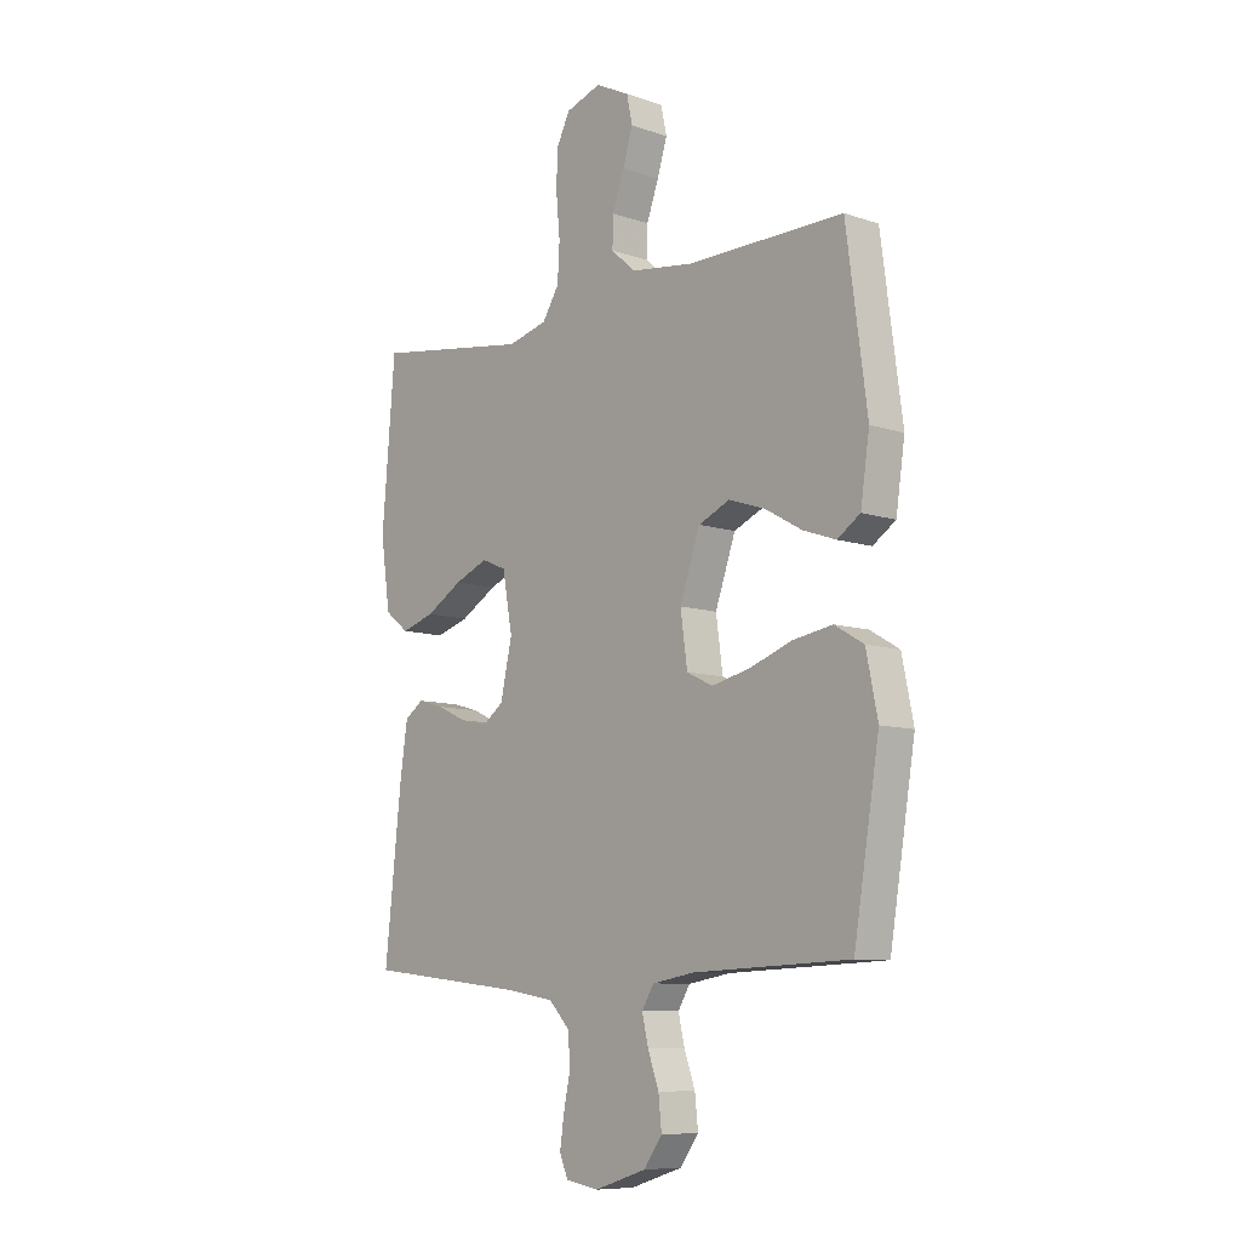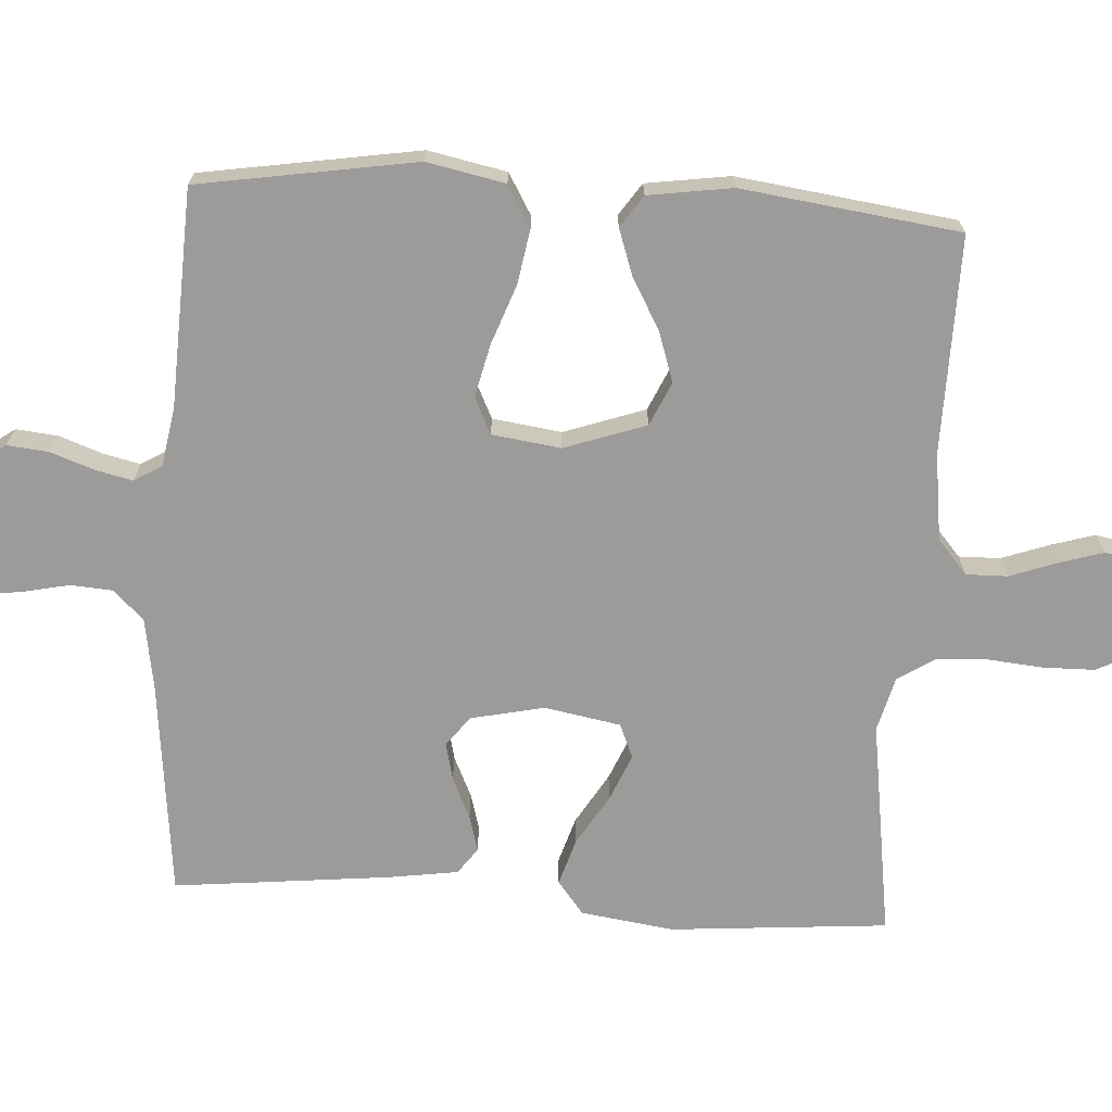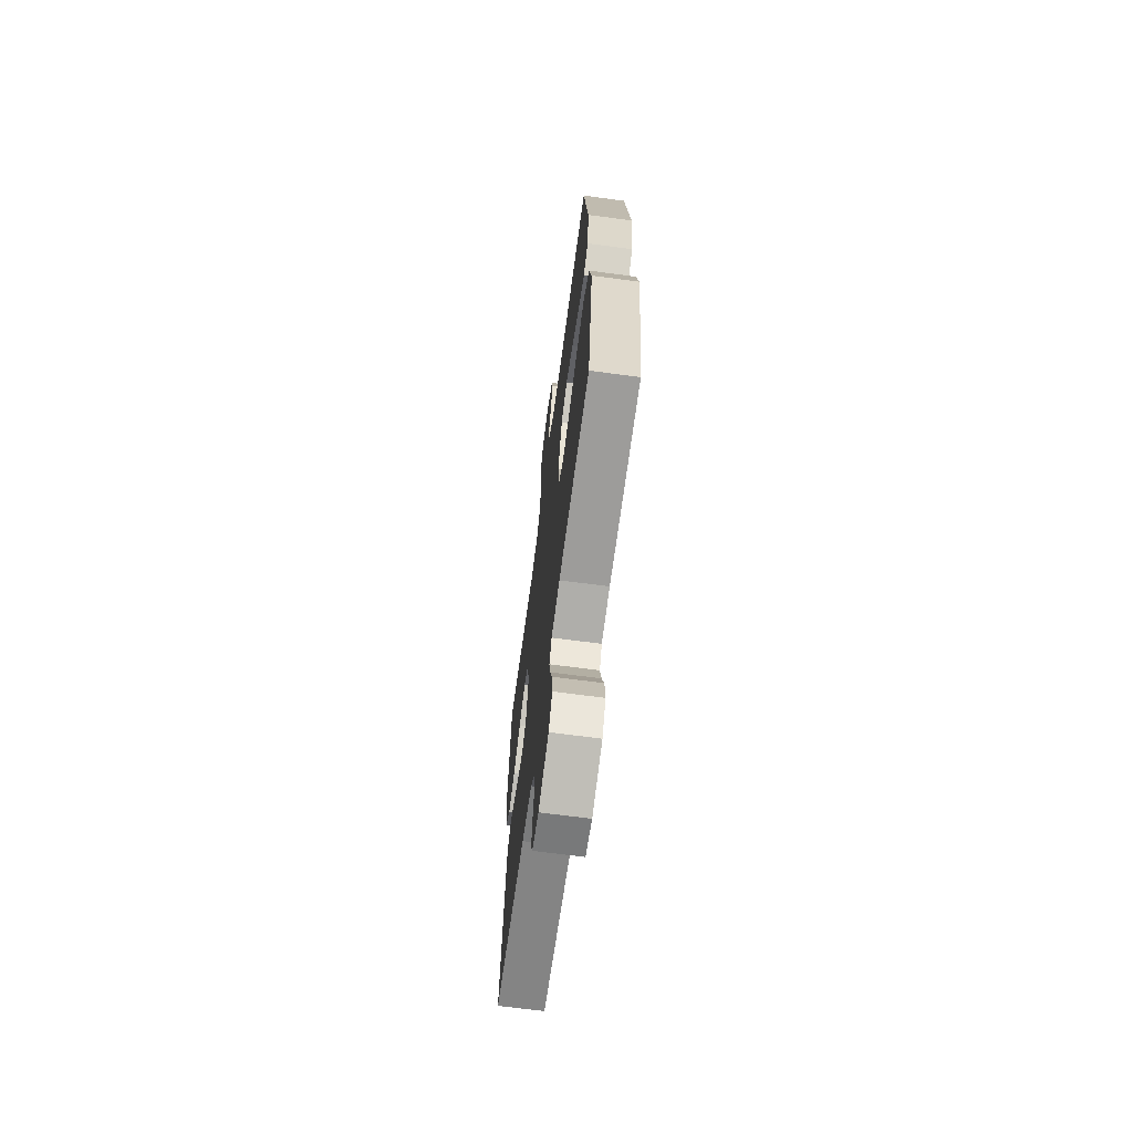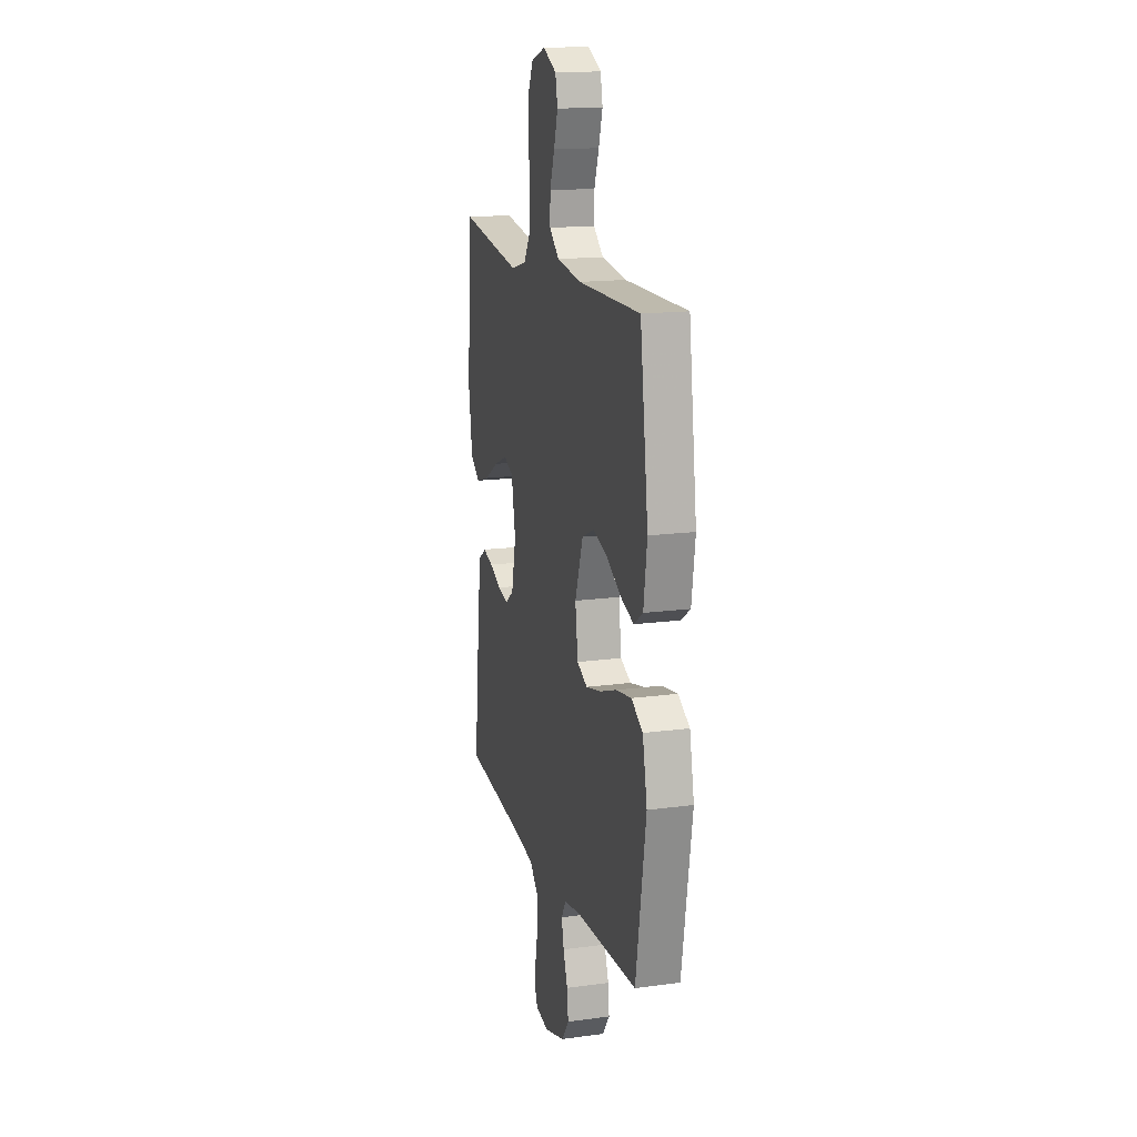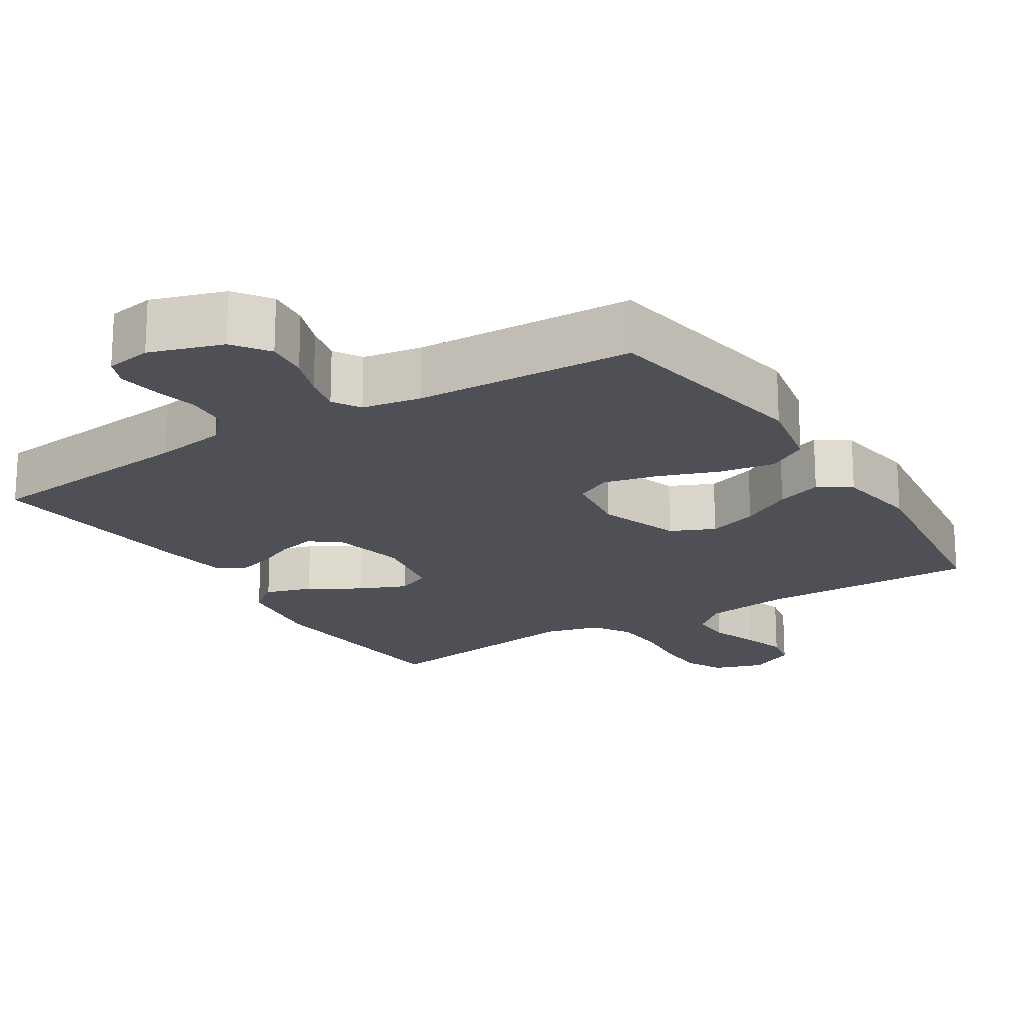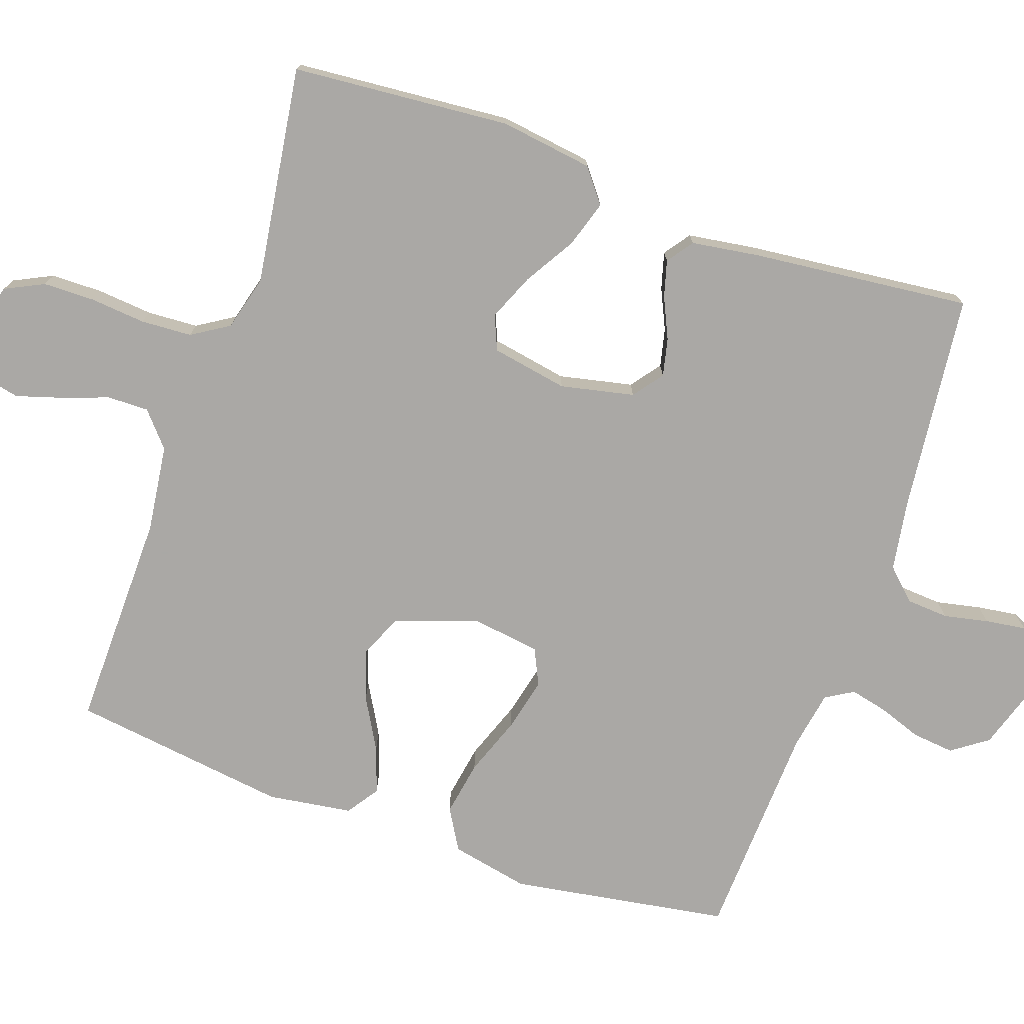
<metadata>
{"format":"obj","ext":"obj","renderer":"f3d","projection":"perspective","resolution":1024,"background":"white","views":[{"elev":-8.8,"azim":-132.2,"up":"+Z"},{"elev":-69.8,"azim":-93.6,"up":"+Y"},{"elev":-67.7,"azim":-97.6,"up":"+Z"},{"elev":16.2,"azim":-105.6,"up":"+Z"},{"elev":-19.3,"azim":-147.8,"up":"+Y"},{"elev":-75.1,"azim":70.7,"up":"+Y"}]}
</metadata>
<code>
v -0.5 0.07 0.5
v -0.2 0.07 0.496
v -0.08 0.07 0.512
v -0.033 0.07 0.553
v -0.034 0.07 0.61
v -0.057 0.07 0.674
v -0.076 0.07 0.736
v -0.065 0.07 0.788
v 0 0.07 0.82
v 0.068 0.07 0.797
v 0.094 0.07 0.744
v 0.095 0.07 0.673
v 0.088 0.07 0.597
v 0.092 0.07 0.527
v 0.124 0.07 0.476
v 0.2 0.07 0.456
v 0.5 0.07 0.5
v 0.525 0.07 0.2
v 0.507 0.07 0.072
v 0.461 0.07 0.036
v 0.397 0.07 0.056
v 0.327 0.07 0.098
v 0.263 0.07 0.125
v 0.216 0.07 0.105
v 0.197 0.07 0
v 0.219 0.07 -0.101
v 0.26 0.07 -0.132
v 0.312 0.07 -0.12
v 0.368 0.07 -0.094
v 0.418 0.07 -0.08
v 0.454 0.07 -0.106
v 0.468 0.07 -0.2
v 0.5 0.07 -0.5
v 0.2 0.07 -0.533
v 0.102 0.07 -0.549
v 0.062 0.07 -0.591
v 0.058 0.07 -0.649
v 0.071 0.07 -0.71
v 0.079 0.07 -0.766
v 0.063 0.07 -0.804
v 0 0.07 -0.815
v -0.1 0.07 -0.783
v -0.135 0.07 -0.734
v -0.129 0.07 -0.676
v -0.108 0.07 -0.617
v -0.096 0.07 -0.565
v -0.119 0.07 -0.527
v -0.2 0.07 -0.513
v -0.5 0.07 -0.5
v -0.549 0.07 -0.2
v -0.527 0.07 -0.092
v -0.471 0.07 -0.059
v -0.395 0.07 -0.072
v -0.313 0.07 -0.102
v -0.24 0.07 -0.119
v -0.19 0.07 -0.095
v -0.177 0.07 0
v -0.216 0.07 0.112
v -0.276 0.07 0.139
v -0.345 0.07 0.116
v -0.416 0.07 0.076
v -0.479 0.07 0.054
v -0.523 0.07 0.084
v -0.54 0.07 0.2
v -0.5 0 0.5
v -0.2 0 0.496
v -0.08 0 0.512
v -0.033 0 0.553
v -0.034 0 0.61
v -0.057 0 0.674
v -0.076 0 0.736
v -0.065 0 0.788
v 0 0 0.82
v 0.068 0 0.797
v 0.094 0 0.744
v 0.095 0 0.673
v 0.088 0 0.597
v 0.092 0 0.527
v 0.124 0 0.476
v 0.2 0 0.456
v 0.5 0 0.5
v 0.525 0 0.2
v 0.507 0 0.072
v 0.461 0 0.036
v 0.397 0 0.056
v 0.327 0 0.098
v 0.263 0 0.125
v 0.216 0 0.105
v 0.197 0 0
v 0.219 0 -0.101
v 0.26 0 -0.132
v 0.312 0 -0.12
v 0.368 0 -0.094
v 0.418 0 -0.08
v 0.454 0 -0.106
v 0.468 0 -0.2
v 0.5 0 -0.5
v 0.2 0 -0.533
v 0.102 0 -0.549
v 0.062 0 -0.591
v 0.058 0 -0.649
v 0.071 0 -0.71
v 0.079 0 -0.766
v 0.063 0 -0.804
v 0 0 -0.815
v -0.1 0 -0.783
v -0.135 0 -0.734
v -0.129 0 -0.676
v -0.108 0 -0.617
v -0.096 0 -0.565
v -0.119 0 -0.527
v -0.2 0 -0.513
v -0.5 0 -0.5
v -0.549 0 -0.2
v -0.527 0 -0.092
v -0.471 0 -0.059
v -0.395 0 -0.072
v -0.313 0 -0.102
v -0.24 0 -0.119
v -0.19 0 -0.095
v -0.177 0 0
v -0.216 0 0.112
v -0.276 0 0.139
v -0.345 0 0.116
v -0.416 0 0.076
v -0.479 0 0.054
v -0.523 0 0.084
v -0.54 0 0.2
f 63 64 1 2
f 60 61 62 63
f 59 60 63 2
f 58 59 2 3
f 57 58 3 4
f 56 57 4
f 51 52 53 54
f 51 54 55
f 48 49 50 51
f 47 48 51 55
f 46 47 55 56
f 42 43 44 45
f 42 45 46
f 41 42 46
f 37 38 39 40
f 37 40 41 46
f 31 32 33 34
f 31 34 35
f 28 29 30 31
f 27 28 31 35
f 26 27 35 36
f 19 20 21 22
f 19 22 23
f 16 17 18 19
f 15 16 19 23
f 14 15 23 24
f 10 11 12 13
f 10 13 14
f 9 10 14
f 5 6 7 8
f 5 8 9 14
f 37 46 56 4
f 25 26 36
f 14 24 25 36
f 14 36 37
f 4 5 14 37
f 66 65 128 127
f 127 126 125 124
f 66 127 124 123
f 67 66 123 122
f 68 67 122 121
f 68 121 120
f 118 117 116 115
f 119 118 115
f 115 114 113 112
f 119 115 112 111
f 120 119 111 110
f 109 108 107 106
f 110 109 106
f 110 106 105
f 104 103 102 101
f 110 105 104 101
f 98 97 96 95
f 99 98 95
f 95 94 93 92
f 99 95 92 91
f 100 99 91 90
f 86 85 84 83
f 87 86 83
f 83 82 81 80
f 87 83 80 79
f 88 87 79 78
f 77 76 75 74
f 78 77 74
f 78 74 73
f 72 71 70 69
f 78 73 72 69
f 68 120 110 101
f 100 90 89
f 100 89 88 78
f 101 100 78
f 101 78 69 68
f 1 65 66 2
f 2 66 67 3
f 3 67 68 4
f 4 68 69 5
f 5 69 70 6
f 6 70 71 7
f 7 71 72 8
f 8 72 73 9
f 9 73 74 10
f 10 74 75 11
f 11 75 76 12
f 12 76 77 13
f 13 77 78 14
f 14 78 79 15
f 15 79 80 16
f 16 80 81 17
f 17 81 82 18
f 18 82 83 19
f 19 83 84 20
f 20 84 85 21
f 21 85 86 22
f 22 86 87 23
f 23 87 88 24
f 24 88 89 25
f 25 89 90 26
f 26 90 91 27
f 27 91 92 28
f 28 92 93 29
f 29 93 94 30
f 30 94 95 31
f 31 95 96 32
f 32 96 97 33
f 33 97 98 34
f 34 98 99 35
f 35 99 100 36
f 36 100 101 37
f 37 101 102 38
f 38 102 103 39
f 39 103 104 40
f 40 104 105 41
f 41 105 106 42
f 42 106 107 43
f 43 107 108 44
f 44 108 109 45
f 45 109 110 46
f 46 110 111 47
f 47 111 112 48
f 48 112 113 49
f 49 113 114 50
f 50 114 115 51
f 51 115 116 52
f 52 116 117 53
f 53 117 118 54
f 54 118 119 55
f 55 119 120 56
f 56 120 121 57
f 57 121 122 58
f 58 122 123 59
f 59 123 124 60
f 60 124 125 61
f 61 125 126 62
f 62 126 127 63
f 63 127 128 64
f 64 128 65 1

</code>
